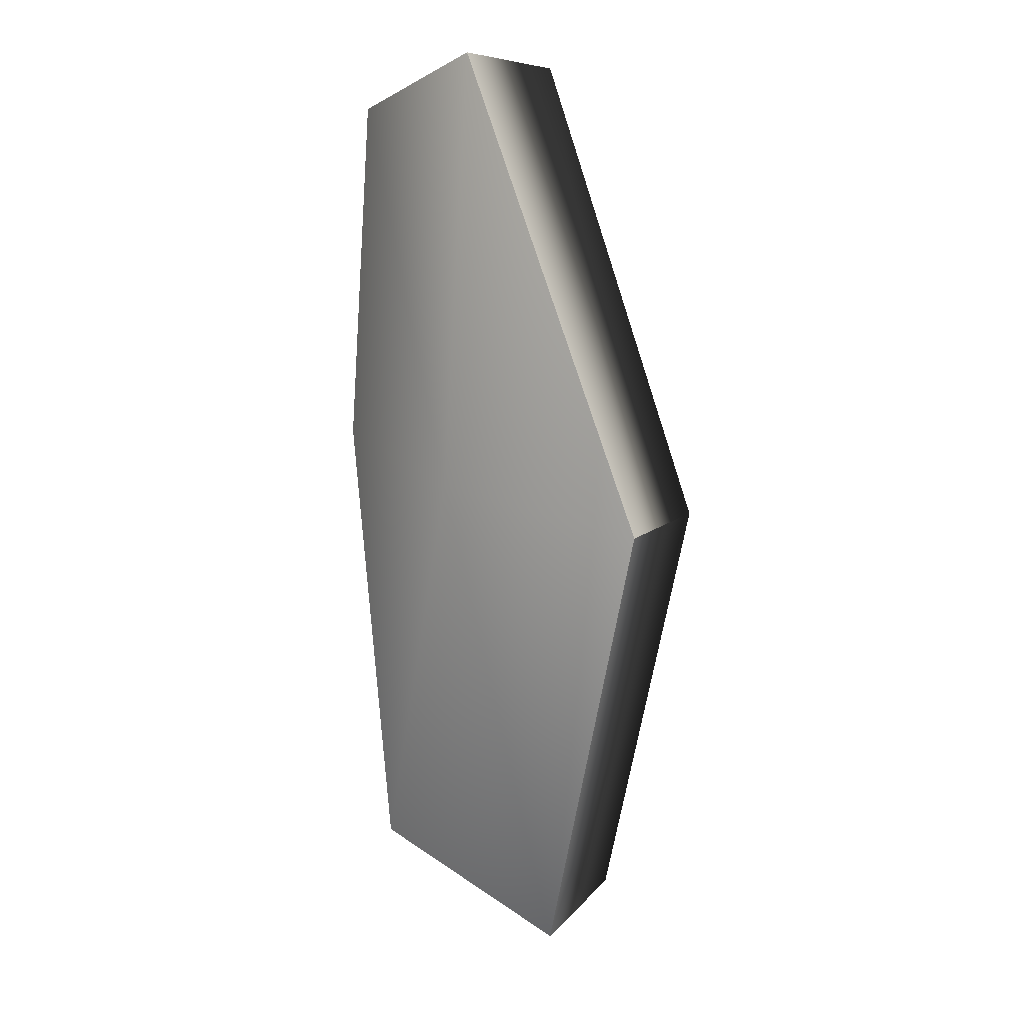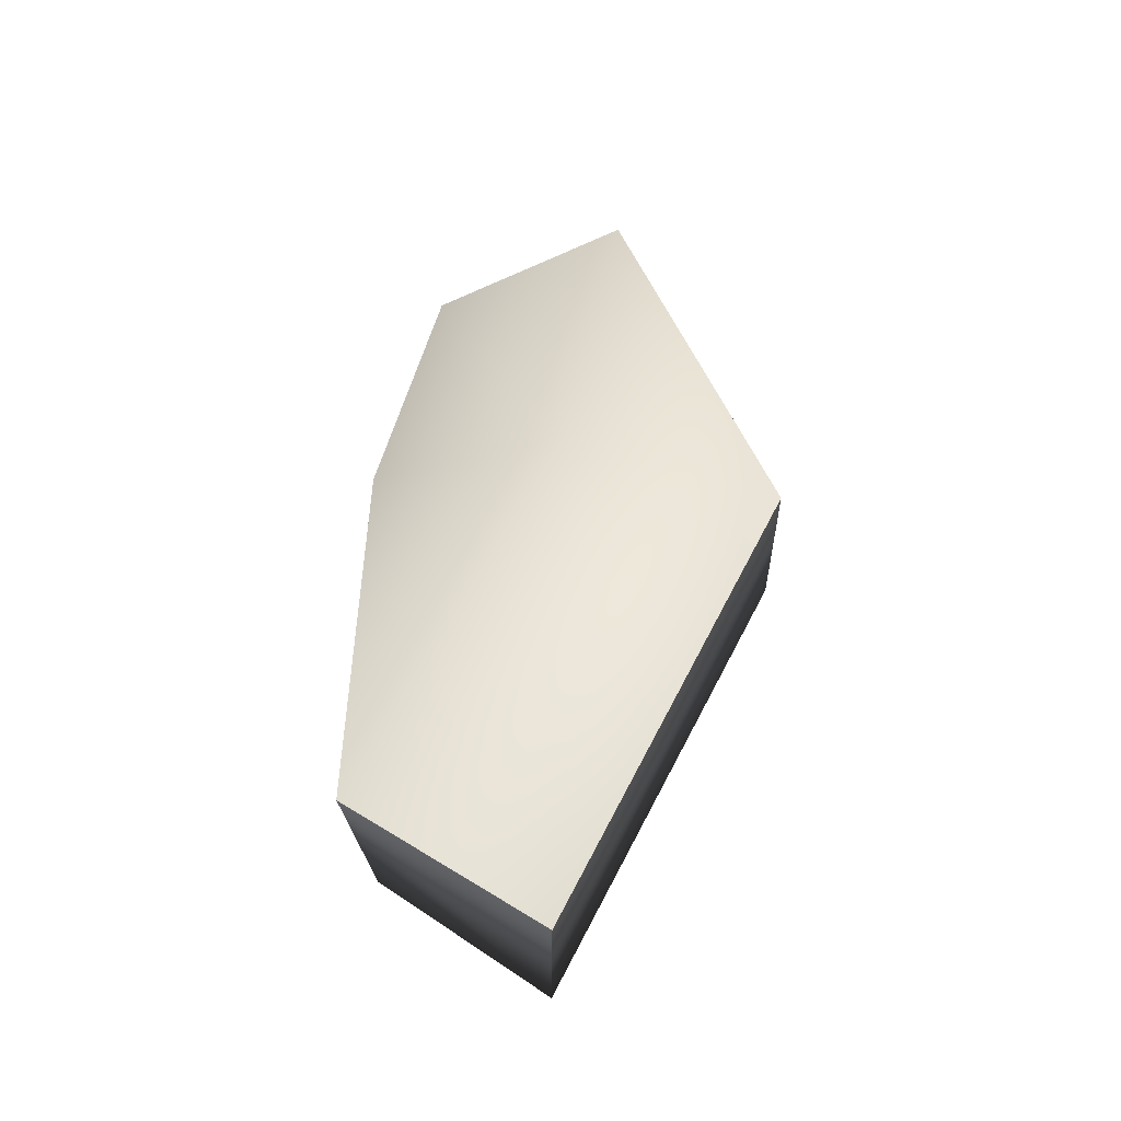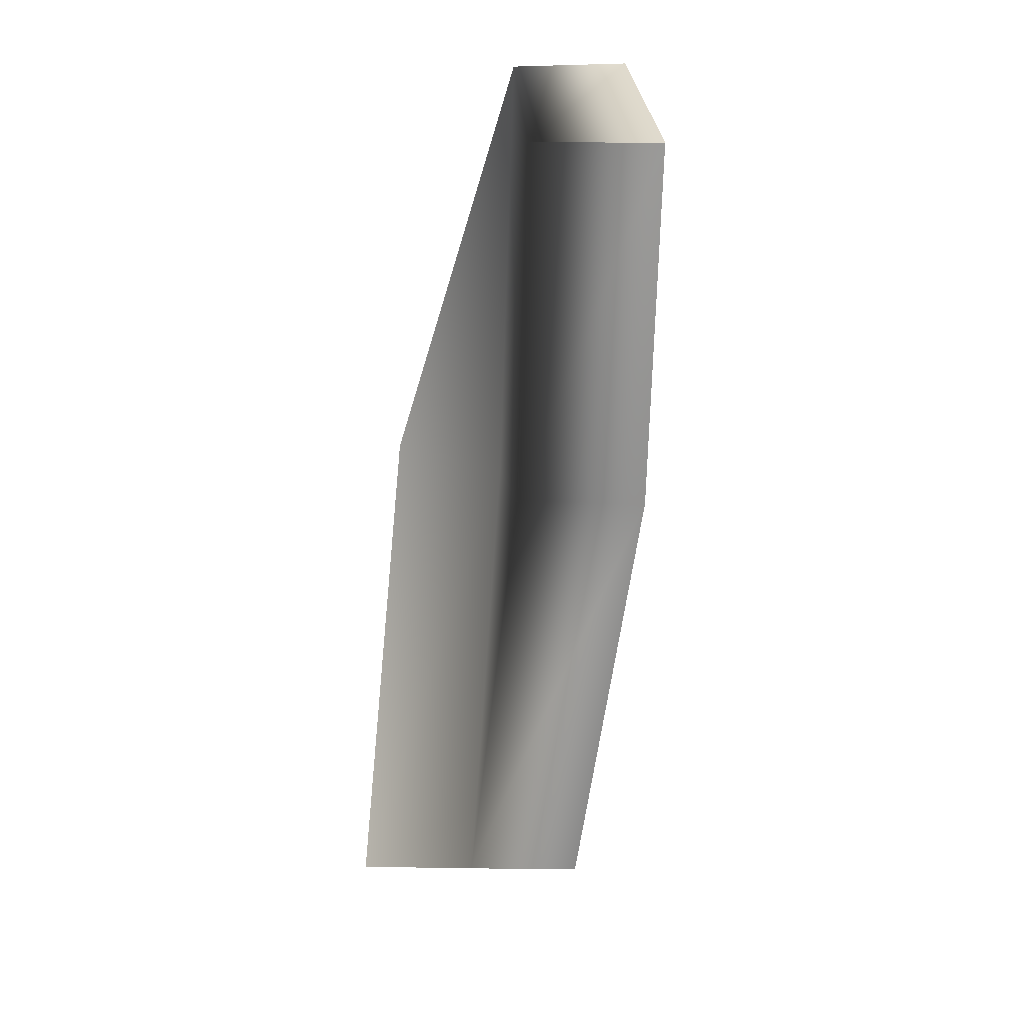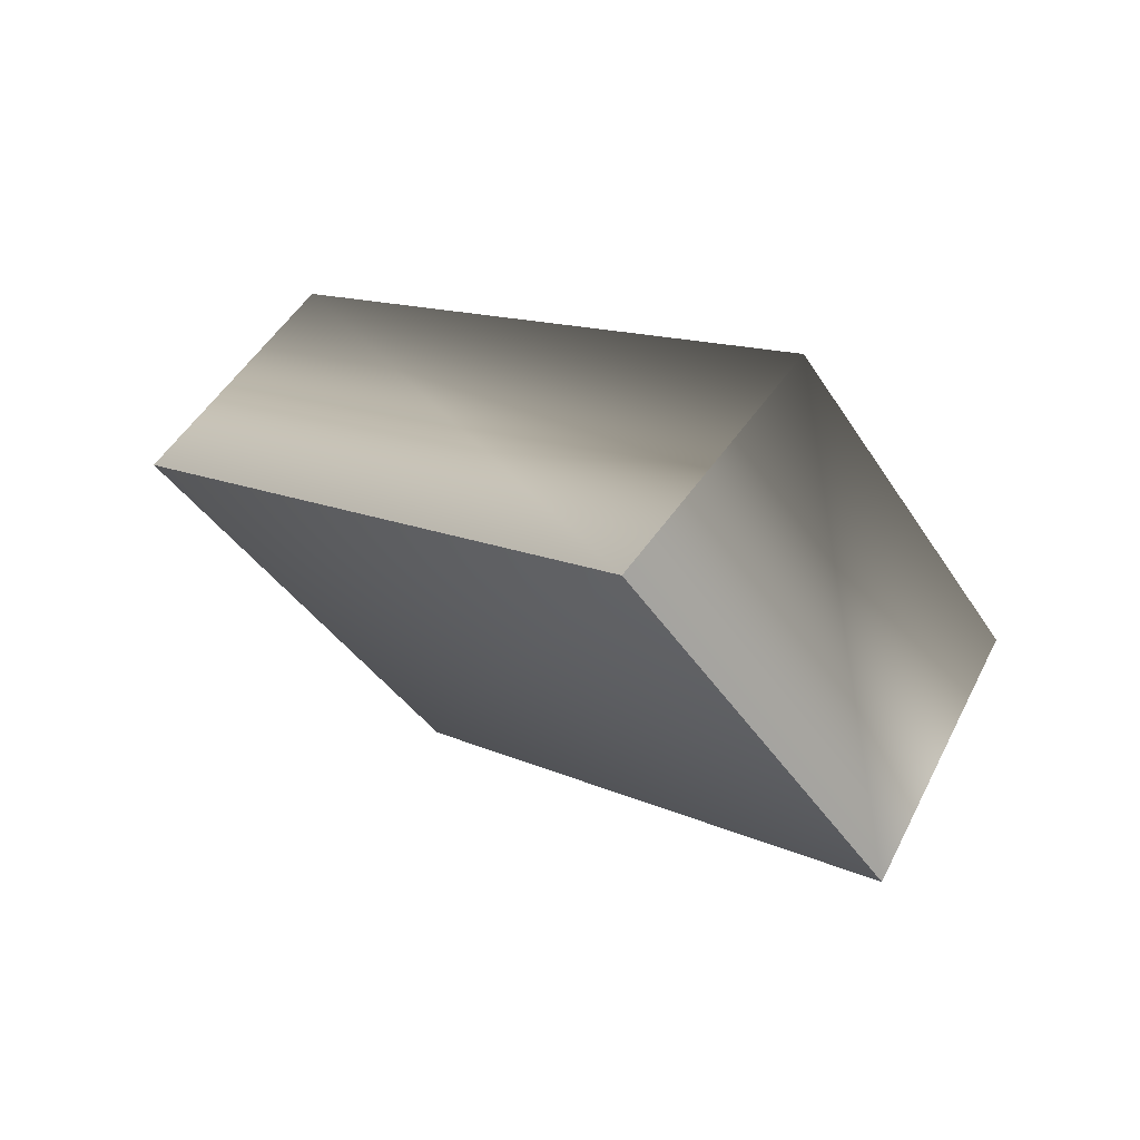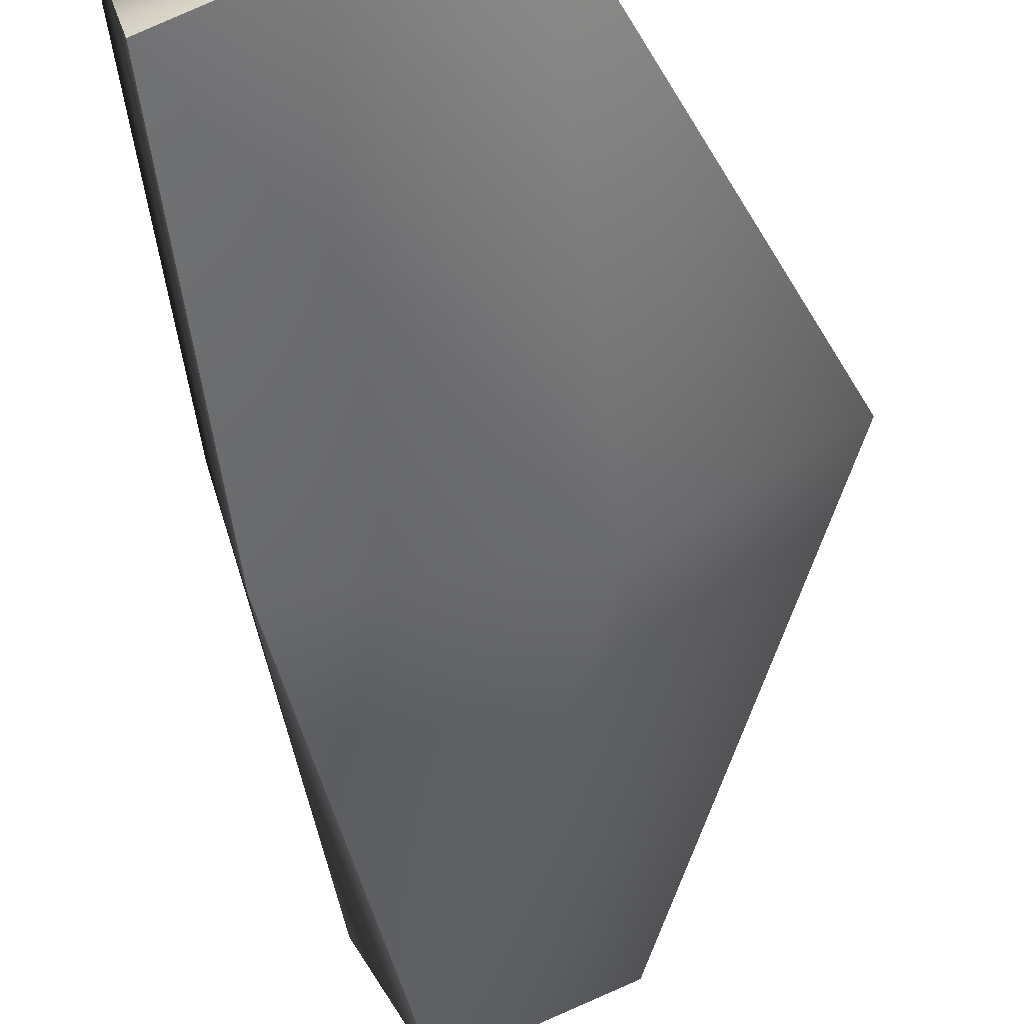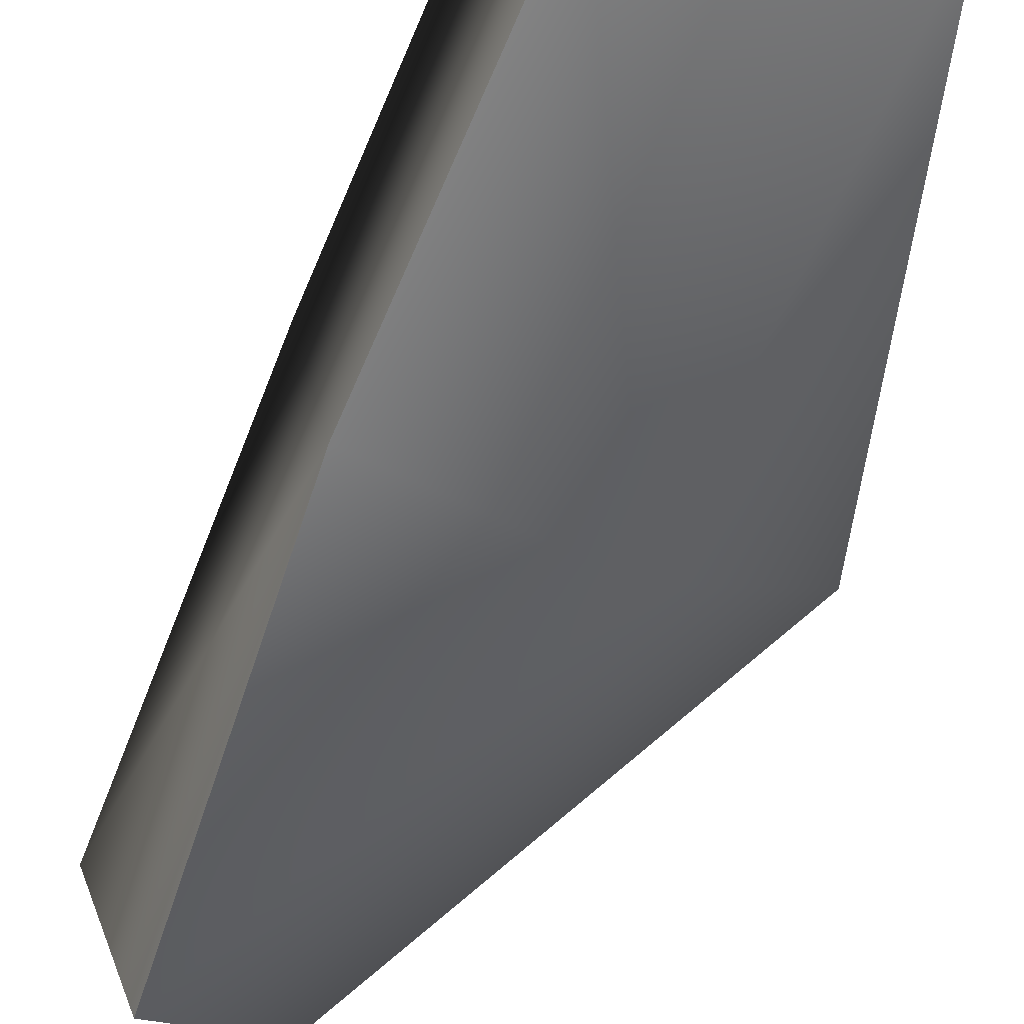
<metadata>
{"format":"obj","ext":"obj","renderer":"f3d","projection":"perspective","resolution":1024,"background":"white","views":[{"elev":-5.1,"azim":73.8,"up":"+Z"},{"elev":-60.2,"azim":39.3,"up":"+Z"},{"elev":32.1,"azim":-81.9,"up":"+Z"},{"elev":7.7,"azim":-175.5,"up":"+Y"},{"elev":-53.1,"azim":18.4,"up":"+Y"},{"elev":-62.3,"azim":-11.6,"up":"+Y"}]}
</metadata>
<code>
g shard_4
v 0.01628 0.008797 -0.003126
v 0.006279 0.004807 0.03895
v 0.01131 -0.004083 0.03795
v 0.009467 0.01631 -0.0003061
v -0.0009346 0.005013 0.004002
v -0.009324 0.001467 0.03848
v 0.01131 -0.004083 0.03795
v -0.006627 -0.008797 0.03795
v -0.01492 0.001467 0.009797
v -0.006627 -0.008797 0.03795
v -0.01243 -0.008797 0.008764
v -0.02054 0.004807 -0.02581
v -0.01628 -0.004083 -0.02866
v -0.01324 0.01631 -0.03377
v -0.01628 -0.004083 -0.02866
v -0.00699 0.008797 -0.03795
v -0.00699 0.008797 -0.03795
v 0.01628 0.008797 -0.003126
v -0.00699 0.008797 -0.03795
v 0.004143 -0.004083 0.001899
v -0.01628 -0.004083 -0.02866
v 0.01628 0.008797 -0.003126
v -0.01243 -0.008797 0.008764
v 0.01131 -0.004083 0.03795
v -0.006627 -0.008797 0.03795
g shard_4_0
f 3 2 1
f 2 4 1
f 2 5 4
f 6 5 2
f 6 2 7
f 8 6 7
f 6 9 5
f 9 6 10
f 11 9 10
f 12 9 11
f 9 12 5
f 13 12 11
f 5 12 14
f 5 14 4
f 14 12 15
f 16 14 15
f 4 14 17
f 18 4 17
f 21 20 19
f 19 20 22
f 21 23 20
f 20 24 22
f 23 25 20
f 20 25 24

</code>
